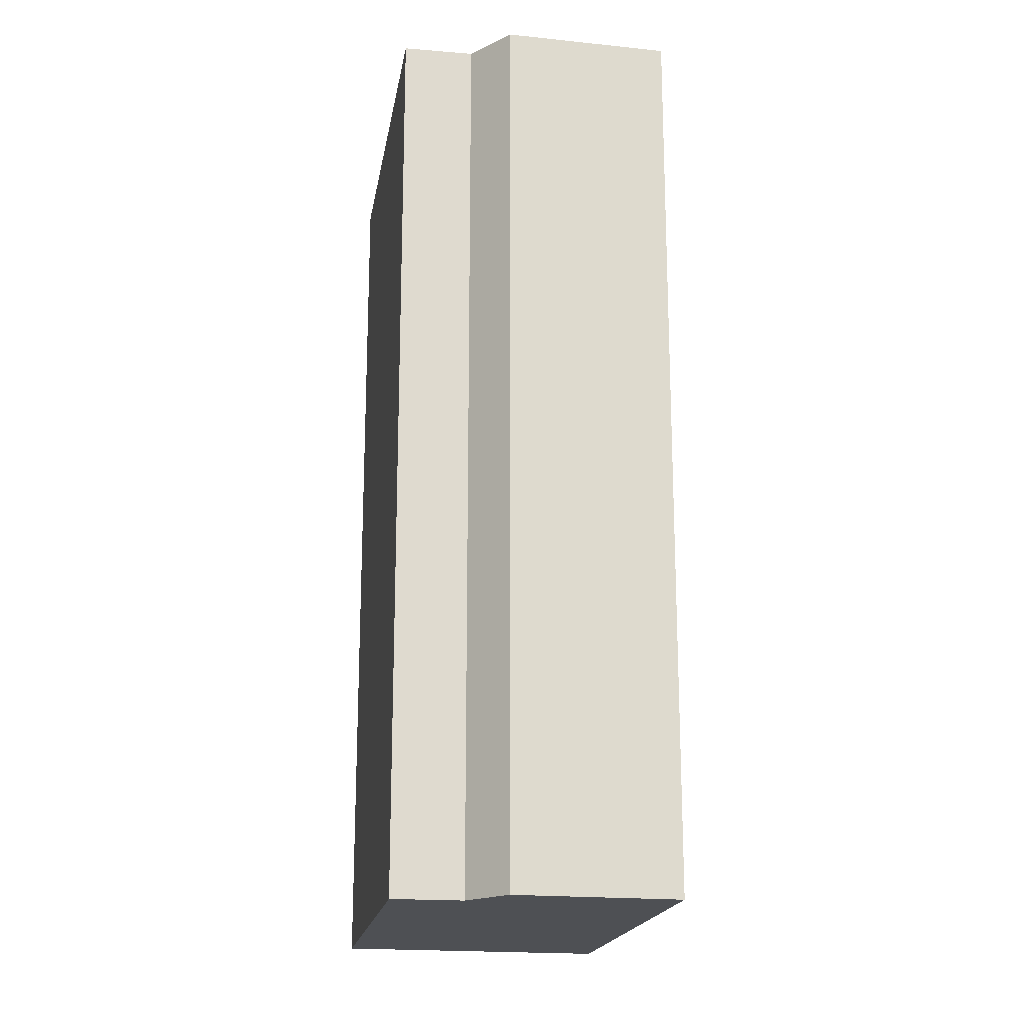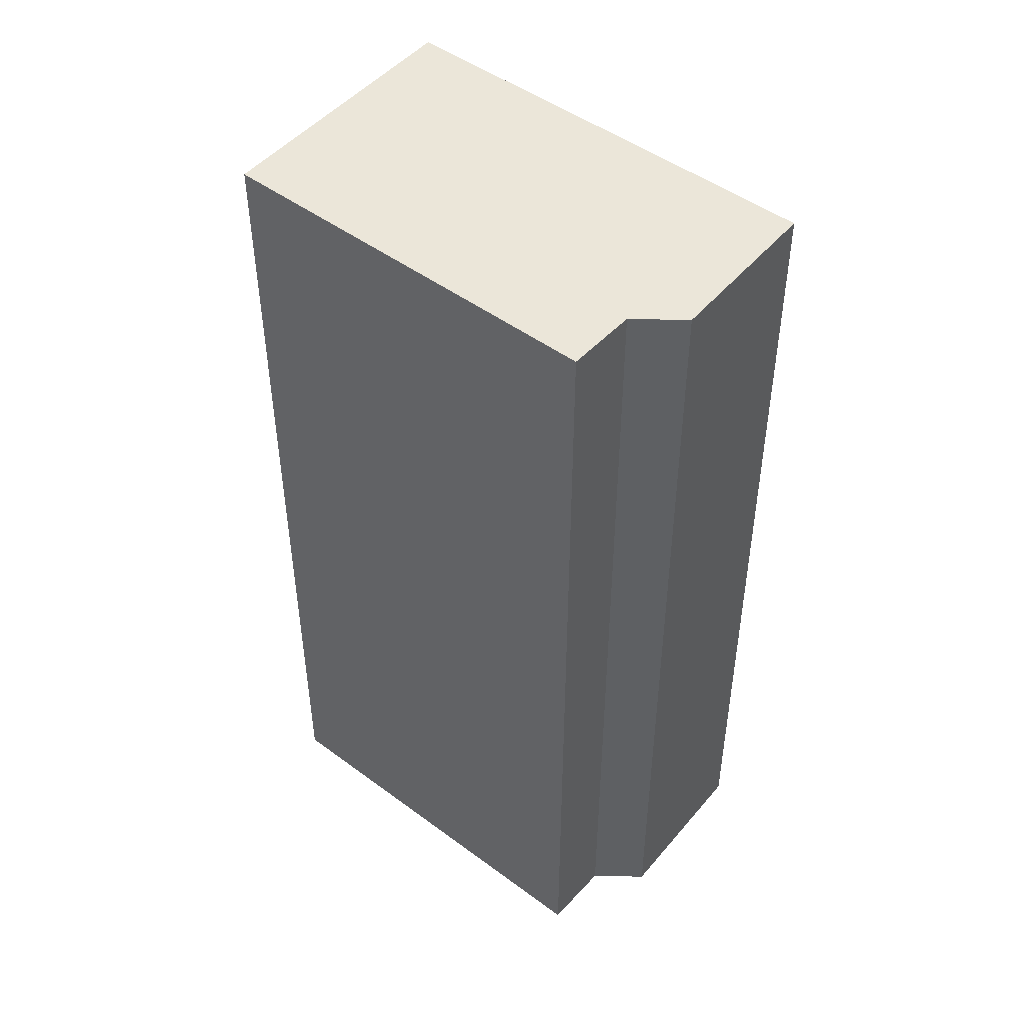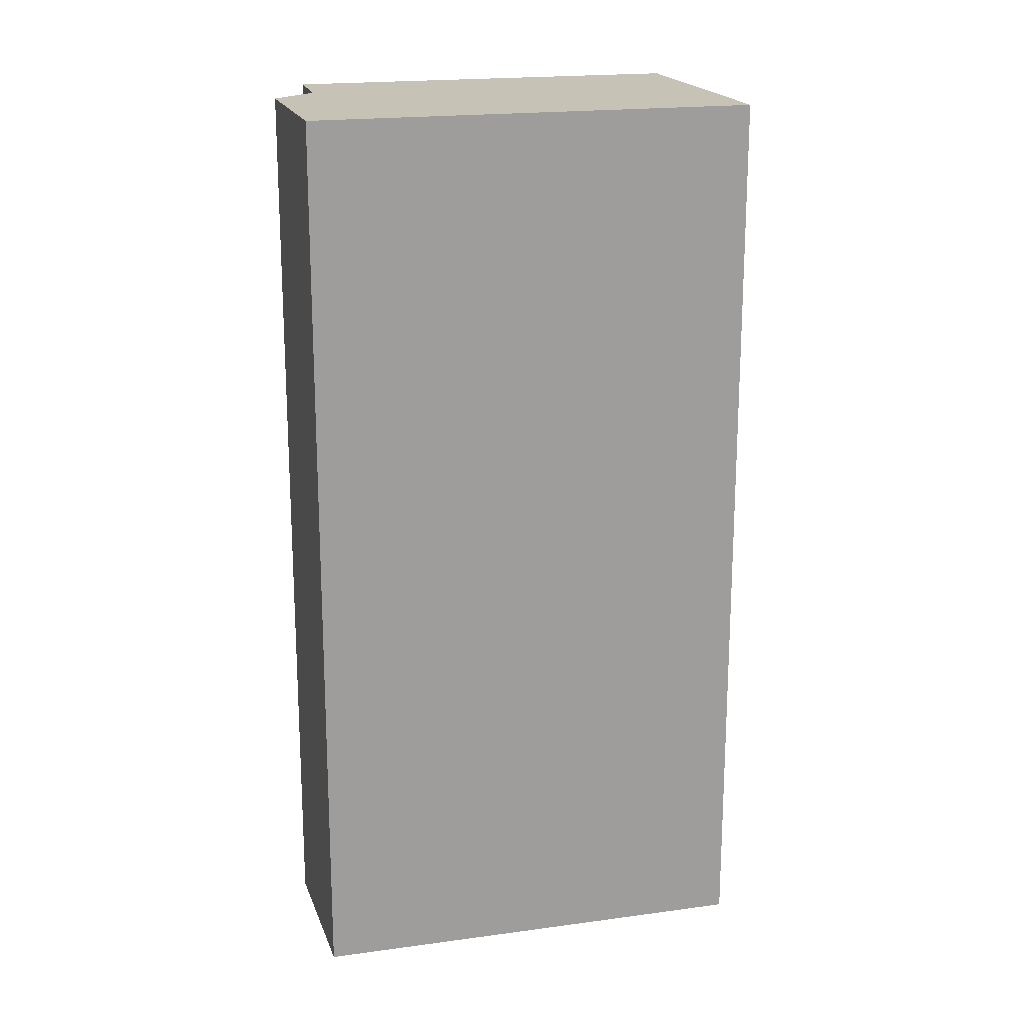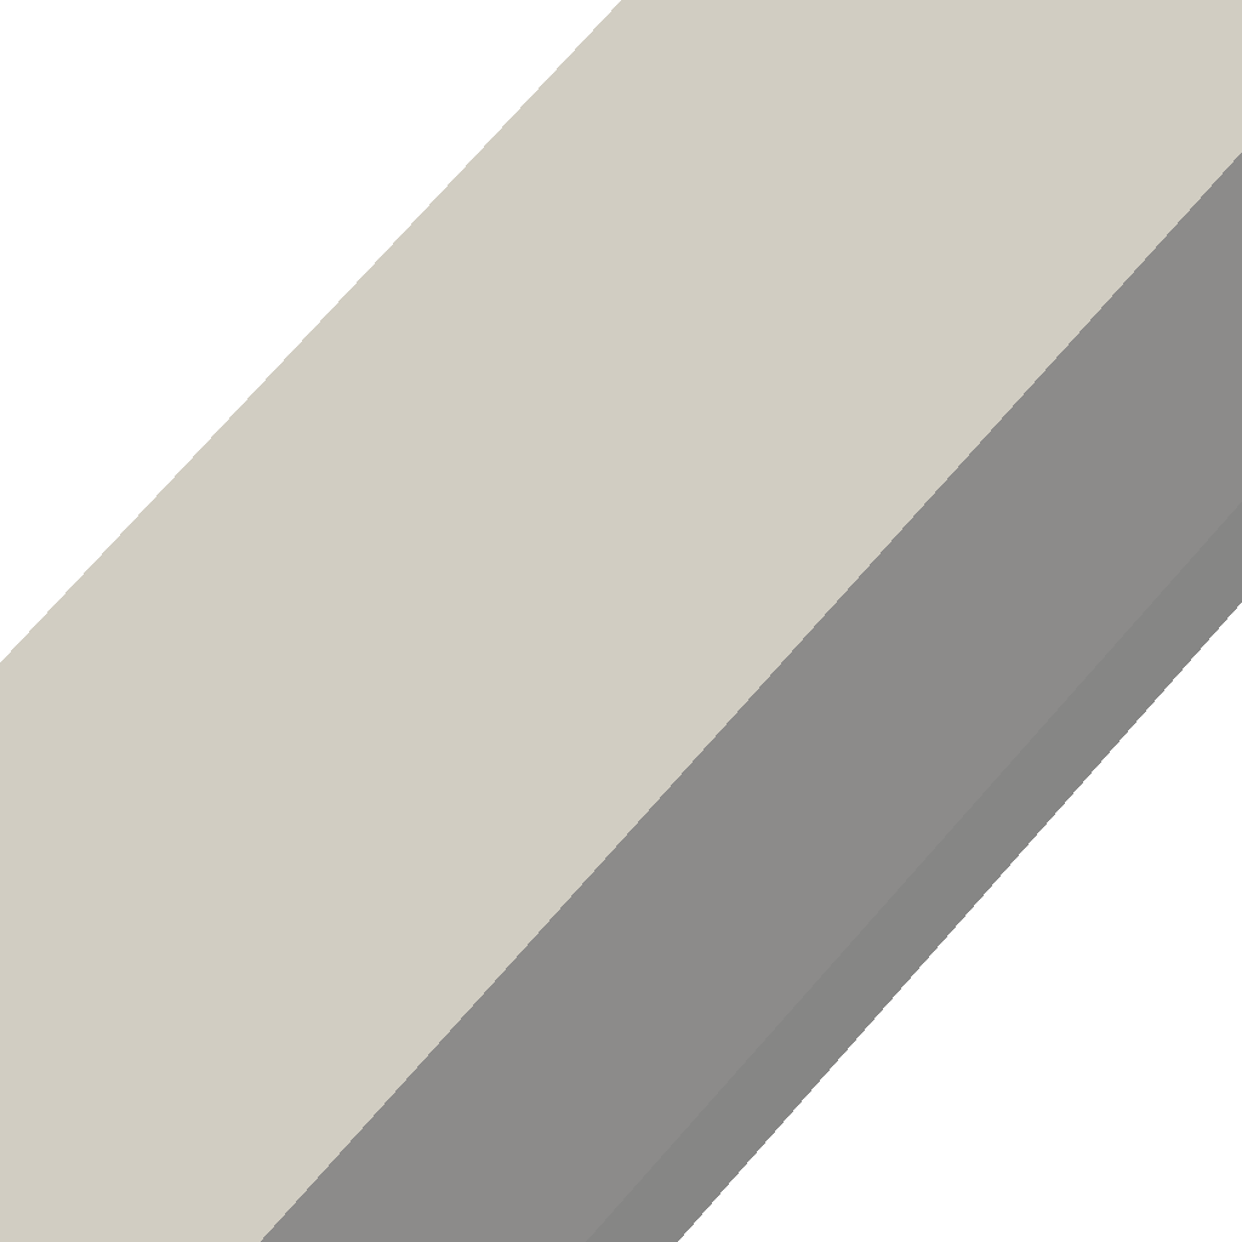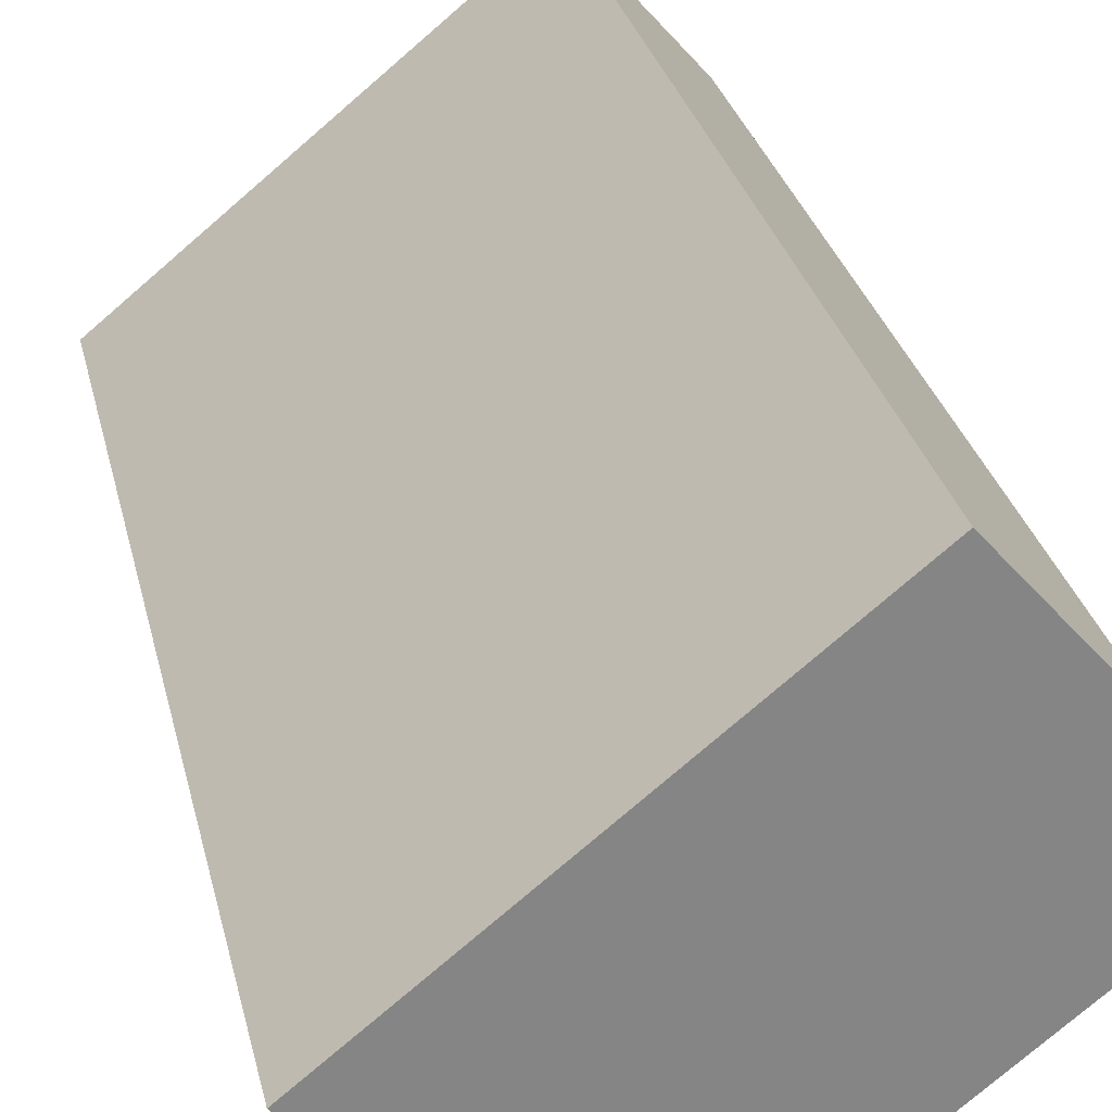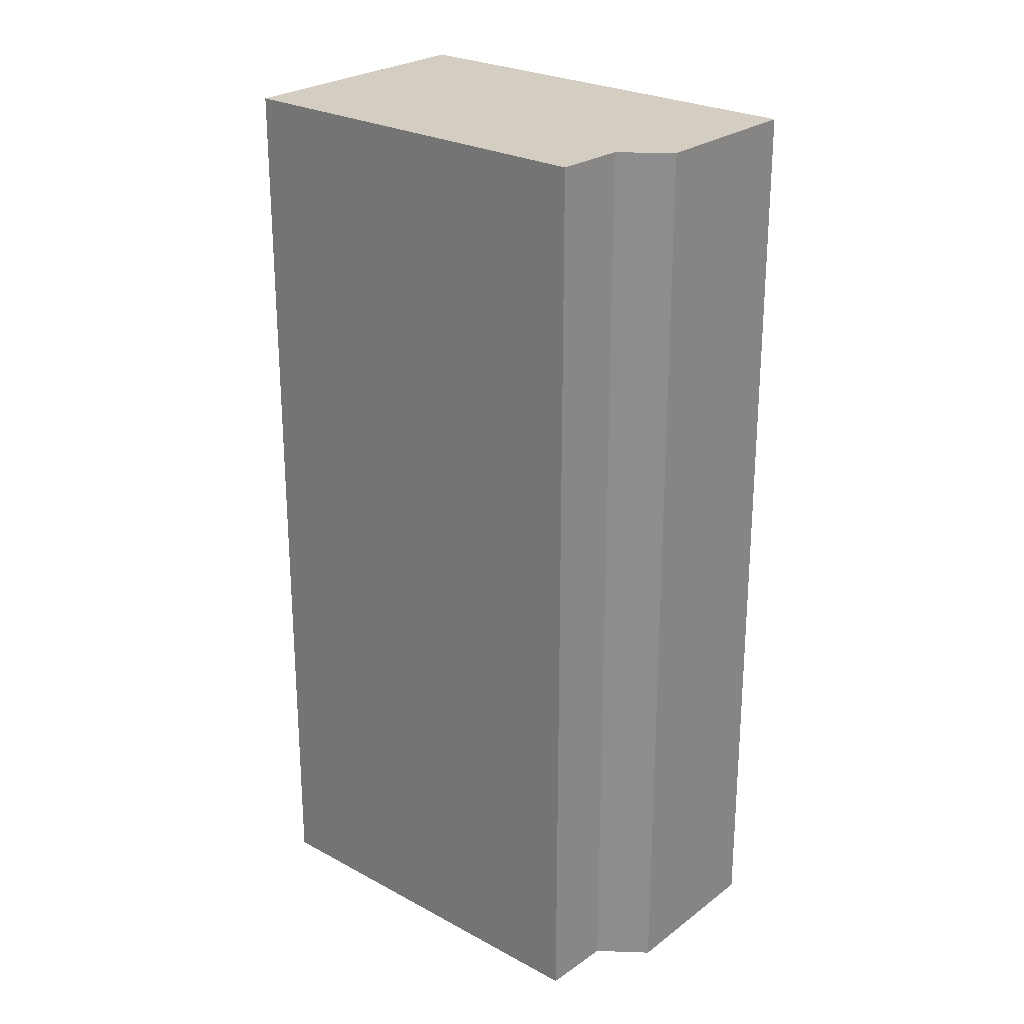
<metadata>
{"format":"obj","ext":"obj","renderer":"f3d","projection":"perspective","resolution":1024,"background":"white","views":[{"elev":-18.9,"azim":-60.1,"up":"+Y"},{"elev":47.8,"azim":-101.0,"up":"+Y"},{"elev":19.2,"azim":24.8,"up":"+Y"},{"elev":79.2,"azim":-138.2,"up":"+Z"},{"elev":28.5,"azim":167.7,"up":"+Z"},{"elev":25.0,"azim":-99.3,"up":"+Y"}]}
</metadata>
<code>
v  4.243 7.892 -0.415
v  0.282 7.892 0.962
v  1.234 7.892 2.051
v  0.388 7.892 0.481
v  0 7.892 4.832e-16
v  2.696 7.892 -2.197
v  0.282 -5.891e-17 0.962
v  1.234 -1.256e-16 2.051
v  0 0 0
v  0.388 -2.945e-17 0.481
v  4.243 2.541e-17 -0.415
v  2.696 1.345e-16 -2.197
g defaultobject
f 1 2 3
f 2 1 4
f 4 1 5
f 5 1 6
f 7 3 2
f 3 7 8
f 9 4 5
f 4 9 10
f 8 1 3
f 1 8 11
f 11 6 1
f 6 11 12
f 12 5 6
f 5 12 9
f 10 2 4
f 2 10 7
f 7 11 8
f 11 7 10
f 11 10 12
f 12 10 9

</code>
